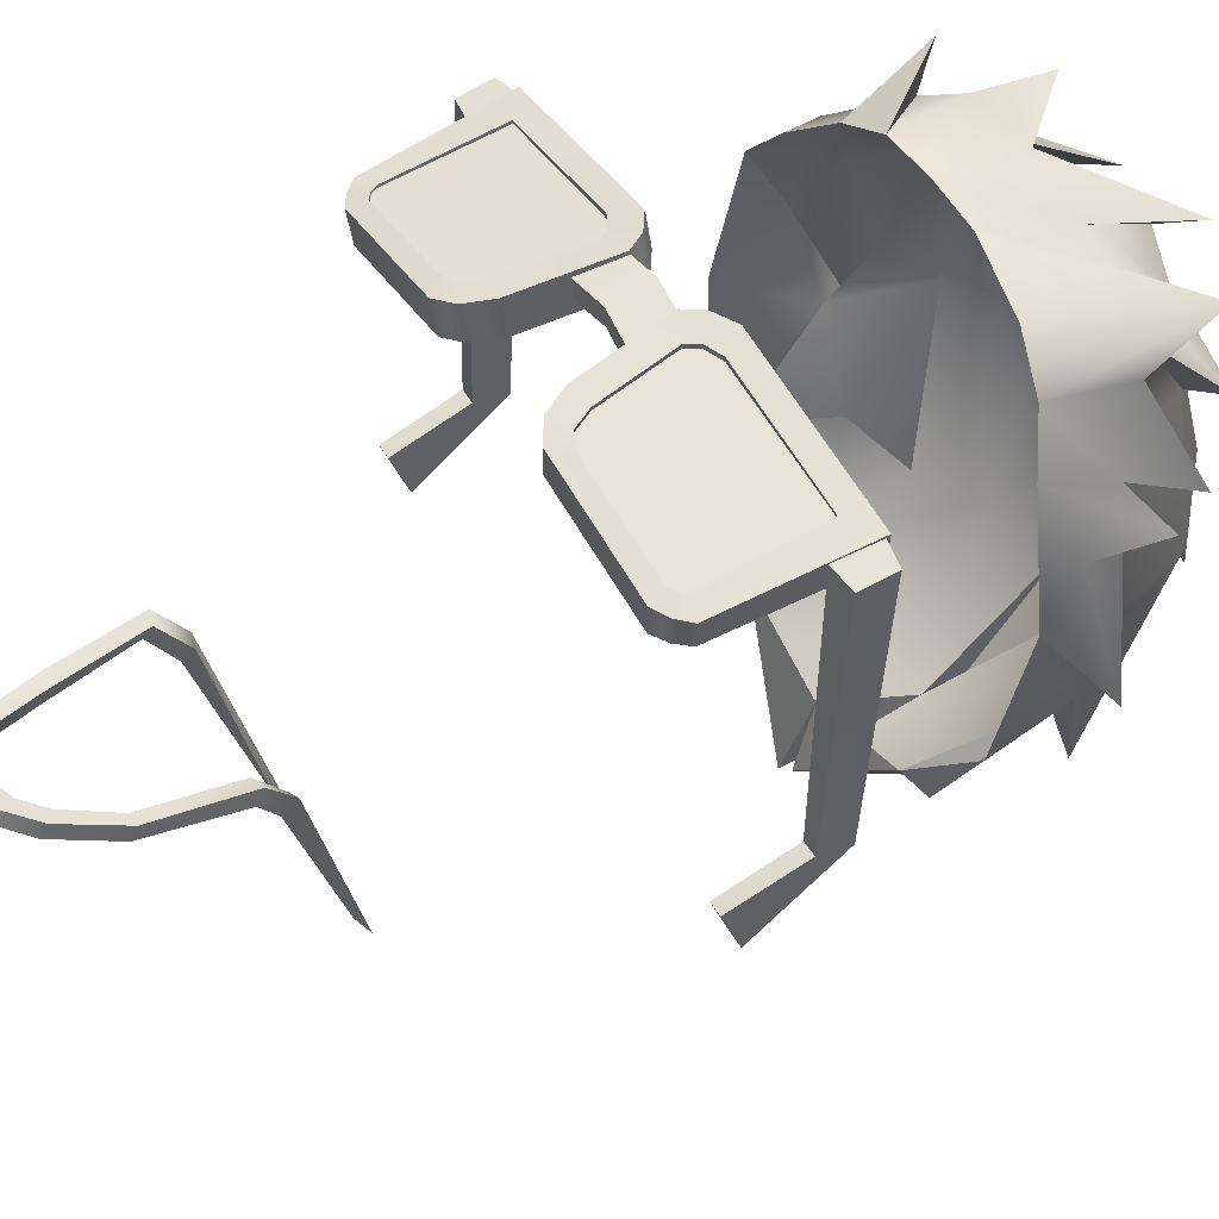
<metadata>
{"format":"obj","ext":"obj","renderer":"f3d","projection":"perspective","resolution":1024,"background":"white","views":[{"elev":51.1,"azim":59.7,"up":"+Z"}]}
</metadata>
<code>
g newYork_outfit_default
v 0.8445 8.998 -0.07418
v 0.5828 9.005 -0.5967
v 0.4801 8.946 -0.5221
v -0.4659 9.19 1.549
v -0.5726 9.551 1.408
v -0.7073 9.707 1.483
v 0.6751 9.937 0.9771
v 0.5975 9.787 1.016
v 0.6429 9.551 1.403
v 0.386 9.854 1.258
v 0.5975 9.787 1.016
v 0.6751 9.937 0.9771
v 0.4801 8.946 -0.5221
v 0.5828 9.005 -0.5967
v 0.6396 9.429 -0.3191
v 0.9612 9.044 0.6658
v 1.042 9.356 0.1941
v 0.8842 9.314 0.3782
v 0.4801 8.946 -0.5221
v 0.04121 8.817 -0.9515
v -3.501e-16 8.929 -0.6773
v 0.8081 9.369 -0.03623
v 0.675 9.513 -0.6115
v 0.6396 9.429 -0.3191
v 0.9622 9.174 0.9289
v 1.005 9.492 0.9131
v 0.8663 9.359 1.098
v -0.01092 10.06 0.1979
v -0.003867 9.949 -0.4734
v -0.002899 10.11 -0.6666
v -0.376 10.07 0.6892
v -0.3823 10.2 0.04097
v -0.3819 10.05 0.3243
v -0.4801 8.946 -0.5311
v -3.501e-16 8.929 -0.6773
v -0.04614 8.819 -1.045
v -0.6574 9.434 -0.1099
v -0.5043 9.63 -0.3576
v -0.533 9.753 -0.6647
v -0.9512 9.126 -0.3585
v -0.8336 8.996 -0.08219
v -0.6574 9.434 -0.1099
v -0.814 9.075 1.2
v -0.9157 9.322 0.7544
v -1.052 9.458 0.4814
v -0.3177 9.899 1.561
v -0.2391 9.499 1.708
v -0.2058 9.692 1.446
v -0.0155 9.584 1.625
v -0.3177 9.899 1.561
v -0.2058 9.692 1.446
v -0.03923 10.25 0.5118
v -3.349e-16 10.05 0.6143
v 0.386 9.854 1.258
v -0.03923 10.25 0.5118
v -0.009691 9.944 1.201
v -3.349e-16 10.05 0.6143
v 0.6396 9.429 -0.3191
v 0.675 9.513 -0.6115
v 0.7045 9.826 0.3452
v -0.002899 10.11 -0.6666
v -0.003867 9.949 -0.4734
v 0.257 9.977 0.08015
v 0.4195 10.12 -0.2088
v 0.257 9.977 0.08015
v 0.7045 9.826 0.3452
v 0.09711 9.27 -1.054
v 0.0699 9.334 -0.8186
v 0.2951 9.847 -0.4114
v 0.09711 9.27 -1.054
v -0.003867 9.949 -0.4734
v 0.0699 9.334 -0.8186
v 0.8663 9.359 1.098
v 0.9642 9.627 0.9918
v 0.7165 9.522 1.088
v -0.0155 9.584 1.625
v 0.2379 9.878 1.373
v 0.3228 10.05 1.38
v 0.2991 9.57 1.578
v 0.3228 10.05 1.38
v 0.2379 9.878 1.373
v -0.8171 9.626 0.4794
v -0.9952 9.63 0.1208
v -0.8447 9.443 0.2872
v -0.2334 10.16 1.092
v -0.5726 9.551 1.408
v -0.3283 9.925 1.14
v -0.2058 9.692 1.446
v -0.2334 10.16 1.092
v -0.3283 9.925 1.14
v -1.052 9.458 0.4814
v -0.9157 9.322 0.7544
v -0.8427 9.38 1.185
v -0.2362 9.197 1.683
v -0.4659 9.19 1.549
v -0.7073 9.707 1.483
v -0.2362 9.197 1.683
v -0.7073 9.707 1.483
v -0.5726 9.551 1.408
v -0.3823 10.2 0.04097
v -0.613 10.01 0.5605
v -0.3819 10.05 0.3243
v -0.5043 9.63 -0.3576
v -0.7045 9.829 0.3233
v -0.533 9.753 -0.6647
v -3.501e-16 8.929 -0.6773
v 0.04121 8.817 -0.9515
v 0.0699 9.334 -0.8186
v -0.04614 8.819 -1.045
v -3.501e-16 8.929 -0.6773
v 0.0699 9.334 -0.8186
v 0.1885 8.3 1.688
v 0.2991 7.748 1.642
v 0.9144 7.767 1.527
v 0.9255 8.307 1.573
v 0.3109 7.05 -0.2836
v 0.3083 6.827 0.6301
v 0.2678 7.01 -0.226
v 0.358 6.84 0.6517
v 0.3825 6.729 0.807
v 0.3232 6.712 0.7981
v 0.3252 6.356 0.8142
v 0.2634 6.354 0.8028
v 0.2294 6.126 0.8708
v 0.1833 6.165 0.8581
v 0.1092 6.082 0.8798
v 0.1376 6.026 0.8959
v 9.983e-17 5.974 0.9101
v 9.408e-17 6.038 0.887
v -0.1322 6.024 0.8965
v -0.1049 6.081 0.8801
v -0.1805 6.158 0.8601
v -0.226 6.118 0.8728
v -0.3252 6.356 0.8142
v -0.2634 6.354 0.8028
v -0.3825 6.729 0.8066
v -0.3232 6.712 0.7981
v -0.3581 6.839 0.6512
v -0.3083 6.827 0.6301
v -0.2678 7.01 -0.226
v -0.3109 7.05 -0.2837
v 0.3109 7.05 -0.2836
v 0.3747 6.79 0.5995
v 0.358 6.84 0.6517
v 0.3941 6.692 0.7534
v 0.3825 6.729 0.807
v 0.3254 6.326 0.7574
v 0.3252 6.356 0.8142
v 0.2288 6.097 0.8155
v 0.2294 6.126 0.8708
v 0.137 5.998 0.8407
v 0.1376 6.026 0.8959
v 9.417e-17 5.947 0.854
v 9.983e-17 5.974 0.9101
v -0.1316 5.996 0.8413
v -0.1322 6.024 0.8965
v -0.2253 6.089 0.8175
v -0.226 6.118 0.8728
v -0.3254 6.326 0.7574
v -0.3252 6.356 0.8142
v -0.3941 6.692 0.7534
v -0.3825 6.729 0.8066
v -0.3747 6.79 0.5995
v -0.3581 6.839 0.6512
v -0.3109 7.05 -0.2837
v 0.3083 6.827 0.6301
v 0.324 6.781 0.5814
v 0.2678 7.01 -0.226
v 0.3232 6.712 0.7981
v 0.3345 6.677 0.7472
v 0.2634 6.354 0.8028
v 0.2648 6.325 0.7477
v 0.1833 6.165 0.8581
v 0.1836 6.137 0.8019
v 0.1091 6.055 0.8234
v 0.1092 6.082 0.8798
v 9.408e-17 6.038 0.887
v 8.883e-17 6.011 0.8307
v -0.1049 6.081 0.8801
v -0.1048 6.053 0.8237
v -0.1807 6.131 0.8039
v -0.1805 6.158 0.8601
v -0.2634 6.354 0.8028
v -0.2648 6.325 0.7477
v -0.3232 6.712 0.7981
v -0.3345 6.677 0.7472
v -0.3083 6.827 0.6301
v -0.324 6.781 0.5814
v -0.2678 7.01 -0.226
v 0.4539 9.549 1.552
v 0.6751 9.937 0.9771
v 0.6429 9.551 1.403
v 0.386 9.854 1.258
v 0.2991 9.57 1.578
v 0.2379 9.878 1.373
v -0.009691 9.944 1.201
v -0.03923 10.25 0.5118
v -0.0155 9.584 1.625
v -0.3283 9.925 1.14
v -0.2058 9.692 1.446
v -0.376 10.07 0.6892
v -3.349e-16 10.05 0.6143
v -0.618 9.802 1.06
v -0.5726 9.551 1.408
v -6.061e-17 9.196 1.705
v 0.2362 9.197 1.683
v 0.8052 9.715 1.62
v 0.515 9.181 1.549
v 0.6848 9.147 1.391
v 0.7794 9.452 1.413
v 0.8663 9.359 1.098
v 0.9642 9.627 0.9918
v 0.814 9.075 1.2
v 1.005 9.492 0.9131
v 0.9622 9.174 0.9289
v 0.9612 9.044 0.6658
v 1.042 9.356 0.1941
v 0.8663 9.359 1.098
v 0.1444 9.59 1.653
v 0.3228 10.05 1.38
v -0.0155 9.584 1.625
v -0.2391 9.499 1.708
v -0.3177 9.899 1.561
v -0.2362 9.197 1.683
v -0.5726 9.551 1.408
v -0.2058 9.692 1.446
v -0.2334 10.16 1.092
v 0.3904 10.1 0.3557
v 0.4195 10.12 -0.2088
v 0.7045 9.826 0.3452
v 0.386 9.854 1.258
v 0.5975 9.787 1.016
v 0.7165 9.522 1.088
v 0.6429 9.551 1.403
v 0.7794 9.452 1.413
v 0.9642 9.627 0.9918
v 0.8052 9.715 1.62
v 0.4539 9.549 1.552
v 0.8842 9.314 0.3782
v 0.8663 9.359 1.098
v 1.042 9.356 0.1941
v 0.8081 9.369 -0.03623
v 0.675 9.513 -0.6115
v 0.9612 9.044 0.6658
v 0.8445 8.998 -0.07418
v 0.5828 9.005 -0.5967
v 0.6396 9.429 -0.3191
v 0.257 9.977 0.08015
v 0.4195 10.12 -0.2088
v 0.3904 10.1 0.3557
v 0.386 9.854 1.258
v -0.003867 9.949 -0.4734
v 0.09711 9.27 -1.054
v 0.2951 9.847 -0.4114
v 0.257 9.977 0.08015
v 0.7045 9.826 0.3452
v 0.6396 9.429 -0.3191
v 0.4416 9.119 -0.7146
v 0.0699 9.334 -0.8186
v 0.4801 8.946 -0.5221
v 0.04121 8.817 -0.9515
v -0.7045 9.829 0.3233
v -0.6574 9.434 -0.1099
v -0.533 9.753 -0.6647
v -0.8447 9.443 0.2872
v -0.9512 9.126 -0.3585
v -0.8171 9.626 0.4794
v -0.821 9.49 0.9579
v -0.9952 9.63 0.1208
v -0.9157 9.322 0.7544
v -0.8427 9.38 1.185
v -0.6959 9.139 1.345
v -0.4659 9.19 1.549
v -0.814 9.075 1.2
v -1.052 9.458 0.4814
v -0.613 10.01 0.5605
v -0.3823 10.2 0.04097
v -0.3819 10.05 0.3243
v -0.5043 9.63 -0.3576
v -0.01092 10.06 0.1979
v -0.2951 9.849 -0.4287
v 0.257 9.977 0.08015
v 0.386 9.854 1.258
v -0.002899 10.11 -0.6666
v -0.003867 9.949 -0.4734
v 0.0699 9.334 -0.8186
v -0.5768 9.171 -0.5983
v -0.6574 9.434 -0.1099
v -0.8336 8.996 -0.08219
v -0.4801 8.946 -0.5311
v -0.4041 9.065 -0.7791
v -0.04614 8.819 -1.045
v -0.8447 9.443 0.2872
v -0.9952 9.63 0.1208
v -0.9157 9.322 0.7544
v -0.9612 9.044 0.5054
v -0.814 9.075 1.2
v -0.8336 8.996 -0.08219
v -0.9512 9.126 -0.3585
v 0.1338 8.243 1.765
v 0.1106 8.255 1.618
v 0.1569 8.329 1.616
v 0.1801 8.317 1.763
v 0.2688 8.375 1.751
v 0.2455 8.387 1.604
v 0.2455 8.387 1.604
v 1.016 8.398 1.469
v 1.038 8.385 1.616
v 0.9981 7.791 1.556
v 1.038 8.385 1.616
v 1.016 8.398 1.469
v 0.9709 7.804 1.416
v 0.9502 7.739 1.558
v 0.9256 7.752 1.415
v 0.8662 7.713 1.419
v 0.888 7.701 1.566
v 0.3077 7.703 1.534
v 0.3322 7.691 1.681
v 0.3077 7.703 1.534
v 0.2482 7.742 1.704
v 0.2242 7.755 1.557
v 0.1932 7.847 1.722
v 0.1699 7.859 1.575
v 0.1338 8.243 1.765
v 0.1106 8.255 1.618
v 0.2353 8.197 1.736
v 0.1338 8.243 1.765
v 0.1801 8.317 1.763
v 0.2625 8.248 1.737
v 0.2688 8.375 1.751
v 0.3322 8.282 1.728
v 1.038 8.385 1.616
v 0.9131 8.291 1.623
v 0.3322 8.282 1.728
v 0.2376 8.261 1.59
v 0.1106 8.255 1.618
v 0.2103 8.211 1.589
v 0.1569 8.329 1.616
v 0.3072 8.295 1.581
v 0.2455 8.387 1.604
v 0.9131 8.291 1.623
v 1.038 8.385 1.616
v 0.9981 7.791 1.556
v 0.9129 7.825 1.579
v 0.9981 7.791 1.556
v 0.9502 7.739 1.558
v 0.8957 7.791 1.578
v 0.888 7.701 1.566
v 0.8659 7.772 1.582
v 0.3322 7.691 1.681
v 0.3996 7.763 1.679
v 0.2482 7.742 1.704
v 0.3307 7.79 1.696
v 0.2908 7.87 1.708
v 0.1932 7.847 1.722
v 0.1932 7.847 1.722
v 0.1338 8.243 1.765
v 0.2353 8.197 1.736
v 0.3049 7.803 1.548
v 0.3077 7.703 1.534
v 0.3736 7.777 1.532
v 0.2242 7.755 1.557
v 0.2654 7.883 1.561
v 0.1699 7.859 1.575
v 0.2103 8.211 1.589
v 0.1106 8.255 1.618
v 0.1699 7.859 1.575
v 0.2654 7.883 1.561
v 0.3736 7.777 1.532
v 0.3077 7.703 1.534
v 0.8662 7.713 1.419
v 0.8539 7.785 1.435
v 0.9256 7.752 1.415
v 0.8779 7.805 1.431
v 0.8896 7.838 1.432
v 0.9709 7.804 1.416
v 1.016 8.398 1.469
v 0.8897 8.304 1.476
v 0.2455 8.387 1.604
v 0.3072 8.295 1.581
v 0.8897 8.304 1.476
v 0.9131 8.291 1.623
v 0.9129 7.825 1.579
v 0.8896 7.838 1.432
v 0.8779 7.805 1.431
v 0.8896 7.838 1.432
v 0.8957 7.791 1.578
v 0.8659 7.772 1.582
v 0.8539 7.785 1.435
v 0.3996 7.763 1.679
v 0.3736 7.777 1.532
v 0.3307 7.79 1.696
v 0.3049 7.803 1.548
v 0.2908 7.87 1.708
v 0.2654 7.883 1.561
v 0.2353 8.197 1.736
v 0.2654 7.883 1.561
v 0.2103 8.211 1.589
v 0.2625 8.248 1.737
v 0.2376 8.261 1.59
v 0.3072 8.295 1.581
v 0.3322 8.282 1.728
v 0.3322 8.282 1.728
v 0.8897 8.304 1.476
v 0.9131 8.291 1.623
v 0.1738 8.26 1.635
v 0.1864 8.239 1.746
v 1.188e-17 8.261 1.76
v 3.562e-19 8.281 1.664
v -0.1738 8.26 1.635
v -0.1864 8.239 1.746
v 3.476e-17 8.082 1.738
v 0.1944 8.058 1.723
v 0.1809 8.065 1.633
v 2.563e-17 8.088 1.65
v -0.1809 8.065 1.633
v -0.1944 8.058 1.723
v 1.188e-17 8.261 1.76
v 0.1864 8.239 1.746
v 0.1944 8.058 1.723
v 3.476e-17 8.082 1.738
v -0.1944 8.058 1.723
v -0.1864 8.239 1.746
v 1.14 8.355 1.588
v 1.018 8.375 1.605
v 1.033 8.316 0.2669
v 1.1 8.316 0.2673
v 1.03 7.926 -0.008462
v 1.096 7.925 -0.007947
v 1.1 8.316 0.2673
v 1.1 8.172 0.3058
v 1.134 8.21 1.571
v 1.14 8.355 1.588
v 1.1 8.316 0.2673
v 1.1 8.316 0.2673
v 1.093 7.846 0.2195
v 1.096 7.925 -0.007947
v 1.134 8.21 1.571
v 1.1 8.172 0.3058
v 1.033 8.172 0.3031
v 1.026 8.19 1.59
v 1.018 8.375 1.605
v 1.026 8.19 1.59
v 1.033 8.172 0.3031
v 1.033 8.316 0.2669
v 1.026 8.19 1.59
v 1.018 8.375 1.605
v 1.14 8.355 1.588
v 1.134 8.21 1.571
v 1.1 8.172 0.3058
v 1.093 7.846 0.2195
v 1.028 7.847 0.2167
v 1.033 8.172 0.3031
v 1.033 8.172 0.3031
v 1.028 7.847 0.2167
v 1.03 7.926 -0.008462
v 1.033 8.316 0.2669
v 1.096 7.925 -0.007947
v 1.03 7.926 -0.008462
v 1.028 7.847 0.2167
v 1.093 7.846 0.2195
v 0.3037 7.755 1.68
v 0.1931 8.307 1.726
v 0.9314 8.307 1.607
v 0.9203 7.767 1.562
v -0.1885 8.3 1.688
v -0.9255 8.307 1.573
v -0.9144 7.767 1.527
v -0.2991 7.748 1.642
v -0.1338 8.243 1.765
v -0.1569 8.329 1.616
v -0.1106 8.255 1.618
v -0.1801 8.317 1.763
v -0.2688 8.375 1.751
v -0.2455 8.387 1.604
v -1.038 8.385 1.616
v -1.016 8.398 1.469
v -0.2455 8.387 1.604
v -0.9981 7.791 1.556
v -1.016 8.398 1.469
v -1.038 8.385 1.616
v -0.9709 7.804 1.416
v -0.9502 7.739 1.558
v -0.9256 7.752 1.415
v -0.8662 7.713 1.419
v -0.888 7.701 1.566
v -0.3077 7.703 1.534
v -0.3322 7.691 1.681
v -0.3077 7.703 1.534
v -0.2482 7.742 1.704
v -0.2242 7.755 1.557
v -0.1932 7.847 1.722
v -0.1699 7.859 1.575
v -0.1338 8.243 1.765
v -0.1106 8.255 1.618
v -0.2353 8.197 1.736
v -0.1801 8.317 1.763
v -0.1338 8.243 1.765
v -0.2625 8.248 1.737
v -0.2688 8.375 1.751
v -0.3322 8.282 1.728
v -0.3322 8.282 1.728
v -0.9131 8.291 1.623
v -1.038 8.385 1.616
v -0.2376 8.261 1.59
v -0.2103 8.211 1.589
v -0.1106 8.255 1.618
v -0.1569 8.329 1.616
v -0.3072 8.295 1.581
v -0.2455 8.387 1.604
v -0.9131 8.291 1.623
v -0.9981 7.791 1.556
v -1.038 8.385 1.616
v -0.9129 7.825 1.579
v -0.9502 7.739 1.558
v -0.9981 7.791 1.556
v -0.8957 7.791 1.578
v -0.888 7.701 1.566
v -0.8659 7.772 1.582
v -0.3322 7.691 1.681
v -0.3996 7.763 1.679
v -0.2482 7.742 1.704
v -0.3307 7.79 1.696
v -0.2908 7.87 1.708
v -0.1932 7.847 1.722
v -0.2353 8.197 1.736
v -0.1338 8.243 1.765
v -0.1932 7.847 1.722
v -0.3049 7.803 1.548
v -0.3736 7.777 1.532
v -0.3077 7.703 1.534
v -0.2242 7.755 1.557
v -0.2654 7.883 1.561
v -0.1699 7.859 1.575
v -0.2103 8.211 1.589
v -0.2654 7.883 1.561
v -0.1699 7.859 1.575
v -0.1106 8.255 1.618
v -0.3736 7.777 1.532
v -0.8662 7.713 1.419
v -0.3077 7.703 1.534
v -0.8539 7.785 1.435
v -0.9256 7.752 1.415
v -0.8779 7.805 1.431
v -0.8896 7.838 1.432
v -0.9709 7.804 1.416
v -1.016 8.398 1.469
v -0.8897 8.304 1.476
v -0.2455 8.387 1.604
v -0.3072 8.295 1.581
v -0.8897 8.304 1.476
v -0.8896 7.838 1.432
v -0.9129 7.825 1.579
v -0.9131 8.291 1.623
v -0.8779 7.805 1.431
v -0.8896 7.838 1.432
v -0.8957 7.791 1.578
v -0.8659 7.772 1.582
v -0.8539 7.785 1.435
v -0.3996 7.763 1.679
v -0.3736 7.777 1.532
v -0.3307 7.79 1.696
v -0.3049 7.803 1.548
v -0.2908 7.87 1.708
v -0.2654 7.883 1.561
v -0.2353 8.197 1.736
v -0.2654 7.883 1.561
v -0.2103 8.211 1.589
v -0.2625 8.248 1.737
v -0.2376 8.261 1.59
v -0.3072 8.295 1.581
v -0.3322 8.282 1.728
v -0.3322 8.282 1.728
v -0.8897 8.304 1.476
v -0.9131 8.291 1.623
v -1.14 8.355 1.588
v -1.1 8.316 0.2673
v -1.033 8.316 0.2669
v -1.018 8.375 1.605
v -1.1 8.316 0.2673
v -1.096 7.925 -0.007947
v -1.03 7.926 -0.008462
v -1.1 8.172 0.3058
v -1.1 8.316 0.2673
v -1.14 8.355 1.588
v -1.134 8.21 1.571
v -1.1 8.316 0.2673
v -1.093 7.846 0.2195
v -1.096 7.925 -0.007947
v -1.134 8.21 1.571
v -1.026 8.19 1.59
v -1.033 8.172 0.3031
v -1.1 8.172 0.3058
v -1.018 8.375 1.605
v -1.033 8.316 0.2669
v -1.033 8.172 0.3031
v -1.026 8.19 1.59
v -1.026 8.19 1.59
v -1.134 8.21 1.571
v -1.14 8.355 1.588
v -1.018 8.375 1.605
v -1.1 8.172 0.3058
v -1.033 8.172 0.3031
v -1.028 7.847 0.2167
v -1.093 7.846 0.2195
v -1.033 8.172 0.3031
v -1.033 8.316 0.2669
v -1.03 7.926 -0.008462
v -1.028 7.847 0.2167
v -1.096 7.925 -0.007947
v -1.093 7.846 0.2195
v -1.028 7.847 0.2167
v -1.03 7.926 -0.008462
v -0.3037 7.755 1.68
v -0.9203 7.767 1.562
v -0.9314 8.307 1.607
v -0.1931 8.307 1.726
g newYork_outfit_default_0
f 3 2 1
f 6 5 4
f 9 8 7
f 12 11 10
f 15 14 13
f 18 17 16
f 21 20 19
f 24 23 22
f 27 26 25
f 30 29 28
f 33 32 31
f 36 35 34
f 39 38 37
f 42 41 40
f 45 44 43
f 48 47 46
f 51 50 49
f 54 53 52
f 57 56 55
f 60 59 58
f 63 62 61
f 66 65 64
f 69 68 67
f 72 71 70
f 75 74 73
f 78 77 76
f 81 80 79
f 84 83 82
f 87 86 85
f 90 89 88
f 93 92 91
f 96 95 94
f 99 98 97
f 102 101 100
f 105 104 103
f 108 107 106
f 111 110 109
f 114 113 112
f 115 114 112
f 118 117 116
f 117 119 116
f 120 119 117
f 121 120 117
f 122 120 121
f 123 122 121
f 124 122 123
f 125 124 123
f 125 126 124
f 126 127 124
f 128 127 126
f 129 128 126
f 130 128 129
f 131 130 129
f 131 132 130
f 132 133 130
f 134 133 132
f 135 134 132
f 136 134 135
f 137 136 135
f 138 136 137
f 139 138 137
f 139 140 138
f 140 141 138
f 144 143 142
f 145 143 144
f 146 145 144
f 147 145 146
f 148 147 146
f 149 147 148
f 150 149 148
f 149 150 151
f 150 152 151
f 153 151 152
f 154 153 152
f 155 153 154
f 156 155 154
f 155 156 157
f 156 158 157
f 159 157 158
f 160 159 158
f 161 159 160
f 162 161 160
f 163 161 162
f 164 163 162
f 164 165 163
f 168 167 166
f 169 166 167
f 170 169 167
f 171 169 170
f 172 171 170
f 173 171 172
f 174 173 172
f 174 175 173
f 175 176 173
f 177 176 175
f 178 177 175
f 179 177 178
f 180 179 178
f 180 181 179
f 181 182 179
f 183 182 181
f 184 183 181
f 185 183 184
f 186 185 184
f 187 185 186
f 188 187 186
f 187 188 189
f 192 191 190
f 191 193 190
f 194 190 193
f 195 194 193
f 195 193 196
f 193 197 196
f 195 196 198
f 196 199 198
f 199 200 198
f 201 199 196
f 201 196 202
f 201 203 199
f 199 203 204
f 190 194 205
f 206 190 205
f 207 190 206
f 208 207 206
f 209 207 208
f 210 207 209
f 210 209 211
f 210 211 212
f 209 213 211
f 214 211 213
f 215 214 213
f 215 213 216
f 215 216 217
f 217 218 215
f 194 219 205
f 220 219 194
f 219 220 221
f 219 221 205
f 205 221 222
f 222 221 223
f 224 205 222
f 222 225 224
f 226 225 222
f 227 225 226
f 230 229 228
f 230 228 231
f 232 230 231
f 230 232 233
f 233 232 234
f 235 233 234
f 233 235 236
f 234 237 235
f 237 234 238
f 239 230 233
f 240 239 233
f 239 240 241
f 239 242 230
f 242 243 230
f 242 239 244
f 245 242 244
f 246 242 245
f 246 247 242
f 250 249 248
f 248 251 250
f 254 253 252
f 254 252 255
f 255 256 254
f 256 257 254
f 257 258 254
f 258 259 254
f 257 260 258
f 258 261 259
f 261 258 260
f 264 263 262
f 263 265 262
f 265 263 266
f 265 267 262
f 203 262 267
f 268 203 267
f 268 267 269
f 270 268 269
f 271 268 270
f 203 268 204
f 268 271 204
f 204 271 272
f 204 272 273
f 271 274 272
f 271 275 274
f 276 262 203
f 203 201 276
f 276 201 277
f 262 276 278
f 278 201 202
f 279 262 278
f 280 278 202
f 279 278 281
f 281 278 280
f 280 202 282
f 282 202 283
f 282 284 280
f 285 281 280
f 281 285 286
f 287 279 281
f 279 287 288
f 287 289 288
f 287 290 289
f 286 291 281
f 291 287 281
f 287 291 290
f 286 292 291
f 291 292 290
f 295 294 293
f 295 293 296
f 297 295 296
f 293 298 296
f 293 299 298
f 302 301 300
f 303 302 300
f 303 304 302
f 304 305 302
f 307 306 304
f 308 307 304
f 311 310 309
f 312 311 309
f 312 309 313
f 314 312 313
f 314 313 315
f 313 316 315
f 317 315 316
f 318 317 316
f 318 320 319
f 320 321 319
f 320 322 321
f 322 323 321
f 322 324 323
f 324 325 323
f 328 327 326
f 329 328 326
f 330 328 329
f 331 330 329
f 333 332 330
f 334 333 330
f 337 336 335
f 336 338 335
f 335 338 339
f 338 340 339
f 343 342 341
f 344 343 341
f 346 345 344
f 347 346 344
f 348 346 347
f 349 348 347
f 350 348 349
f 351 350 349
f 352 350 351
f 353 352 351
f 353 354 352
f 354 355 352
f 357 356 354
f 358 357 354
f 361 360 359
f 360 362 359
f 359 362 363
f 362 364 363
f 367 366 365
f 368 367 365
f 371 370 369
f 372 371 369
f 373 371 372
f 374 373 372
f 374 375 373
f 375 376 373
f 377 376 375
f 378 377 375
f 379 377 378
f 380 379 378
f 383 382 381
f 384 383 381
f 383 386 385
f 387 383 385
f 387 385 388
f 385 389 388
f 388 389 390
f 389 391 390
f 390 391 392
f 391 393 392
f 392 393 394
f 393 395 394
f 394 397 396
f 397 398 396
f 399 396 398
f 400 399 398
f 400 401 399
f 401 402 399
f 401 404 403
f 404 405 403
f 408 407 406
f 409 408 406
f 408 409 410
f 411 408 410
f 414 413 412
f 415 414 412
f 416 415 412
f 417 416 412
f 420 419 418
f 421 420 418
f 422 421 418
f 423 422 418
f 426 425 424
f 427 426 424
f 429 428 426
f 430 429 426
f 433 432 431
f 434 433 431
f 431 436 435
f 436 437 435
f 440 439 438
f 441 440 438
f 444 443 442
f 445 444 442
f 448 447 446
f 449 448 446
f 452 451 450
f 453 452 450
f 456 455 454
f 457 456 454
f 460 459 458
f 461 460 458
f 464 463 462
f 465 464 462
f 468 467 466
f 469 468 466
f 472 471 470
f 471 473 470
f 474 473 471
f 475 474 471
f 477 476 474
f 478 477 474
f 481 480 479
f 480 482 479
f 479 482 483
f 482 484 483
f 483 484 485
f 486 483 485
f 485 487 486
f 487 488 486
f 490 488 489
f 491 490 489
f 492 490 491
f 493 492 491
f 494 492 493
f 495 494 493
f 498 497 496
f 497 499 496
f 497 500 499
f 500 501 499
f 503 502 500
f 504 503 500
f 507 506 505
f 508 507 505
f 508 505 509
f 510 508 509
f 513 512 511
f 512 514 511
f 516 515 514
f 515 517 514
f 515 518 517
f 518 519 517
f 518 520 519
f 520 521 519
f 520 522 521
f 522 523 521
f 524 523 522
f 525 524 522
f 527 526 524
f 528 527 524
f 531 530 529
f 532 531 529
f 532 529 533
f 534 532 533
f 537 536 535
f 538 537 535
f 541 540 539
f 540 542 539
f 540 543 542
f 543 544 542
f 545 544 543
f 546 545 543
f 546 547 545
f 547 548 545
f 547 549 548
f 549 550 548
f 553 552 551
f 554 553 551
f 556 553 555
f 553 557 555
f 555 557 558
f 559 555 558
f 559 558 560
f 561 559 560
f 561 560 562
f 563 561 562
f 563 562 564
f 565 563 564
f 567 564 566
f 568 567 566
f 566 569 568
f 569 570 568
f 571 570 569
f 572 571 569
f 574 571 573
f 575 574 573
f 578 577 576
f 579 578 576
f 581 580 578
f 582 581 578
f 585 584 583
f 586 585 583
f 588 583 587
f 589 588 587
f 592 591 590
f 593 592 590
f 596 595 594
f 597 596 594
f 600 599 598
f 601 600 598
f 604 603 602
f 605 604 602
f 608 607 606
f 609 608 606
f 612 611 610
f 613 612 610
f 616 615 614
f 617 616 614

</code>
